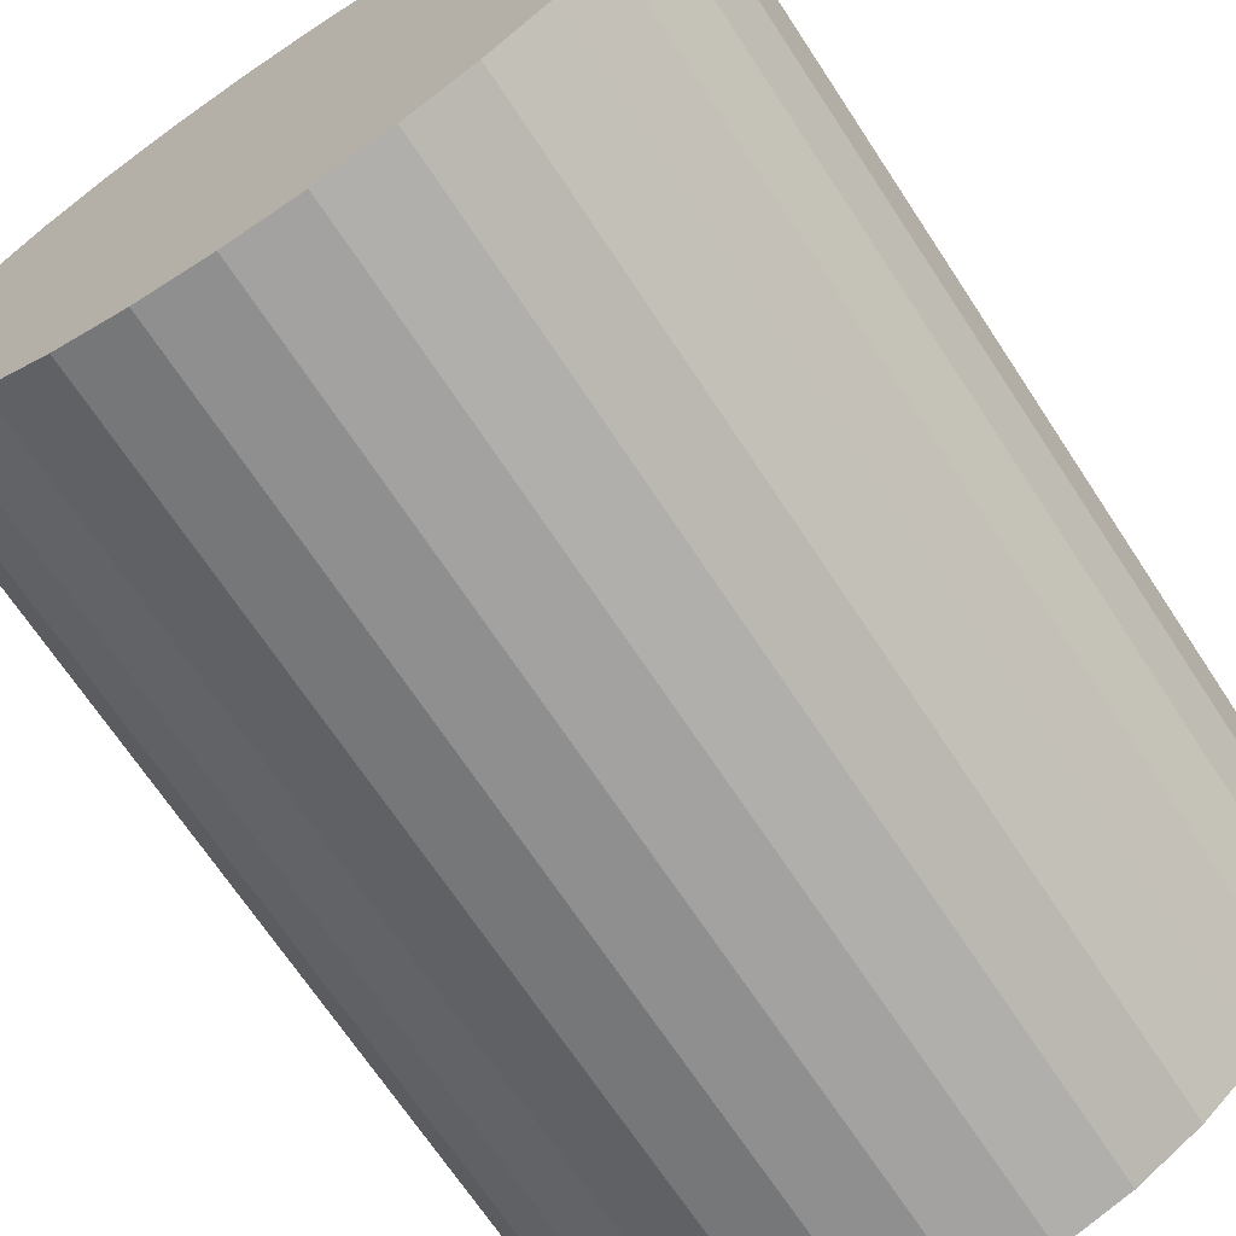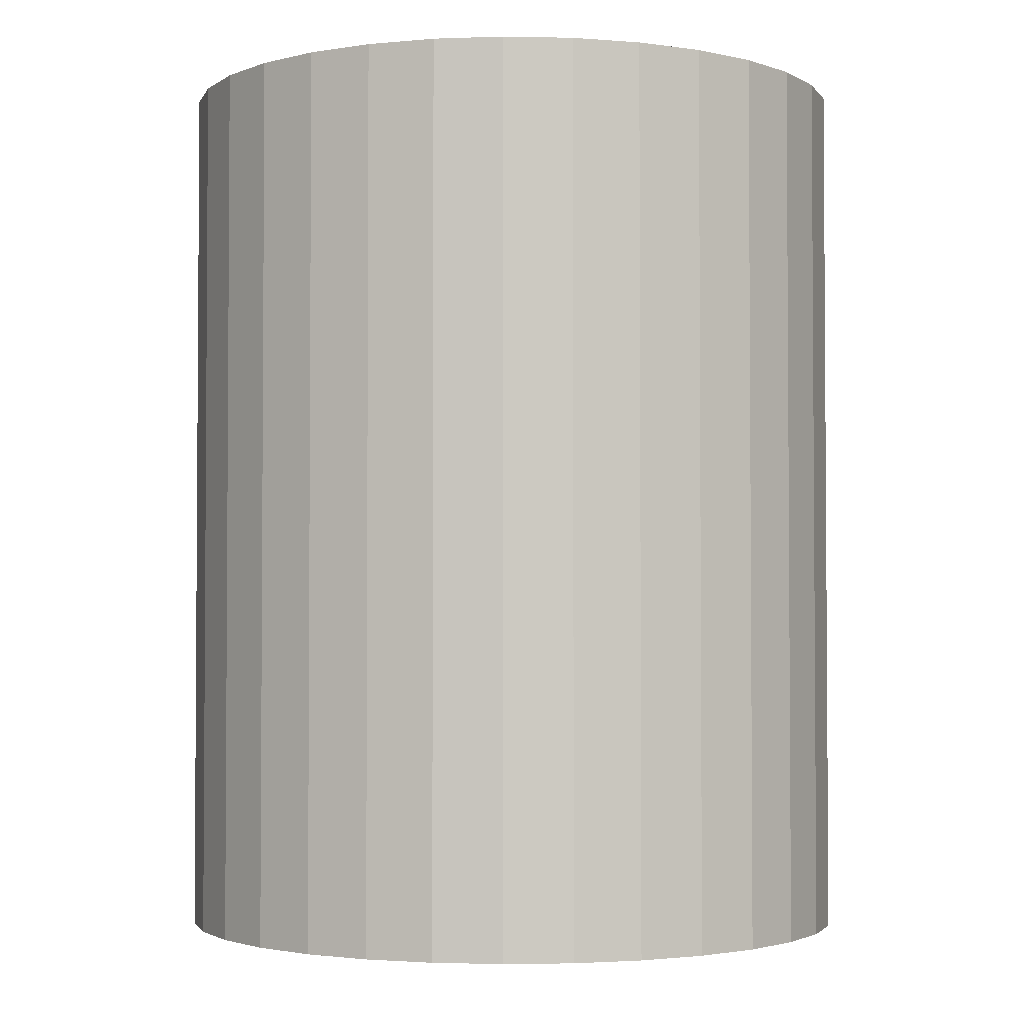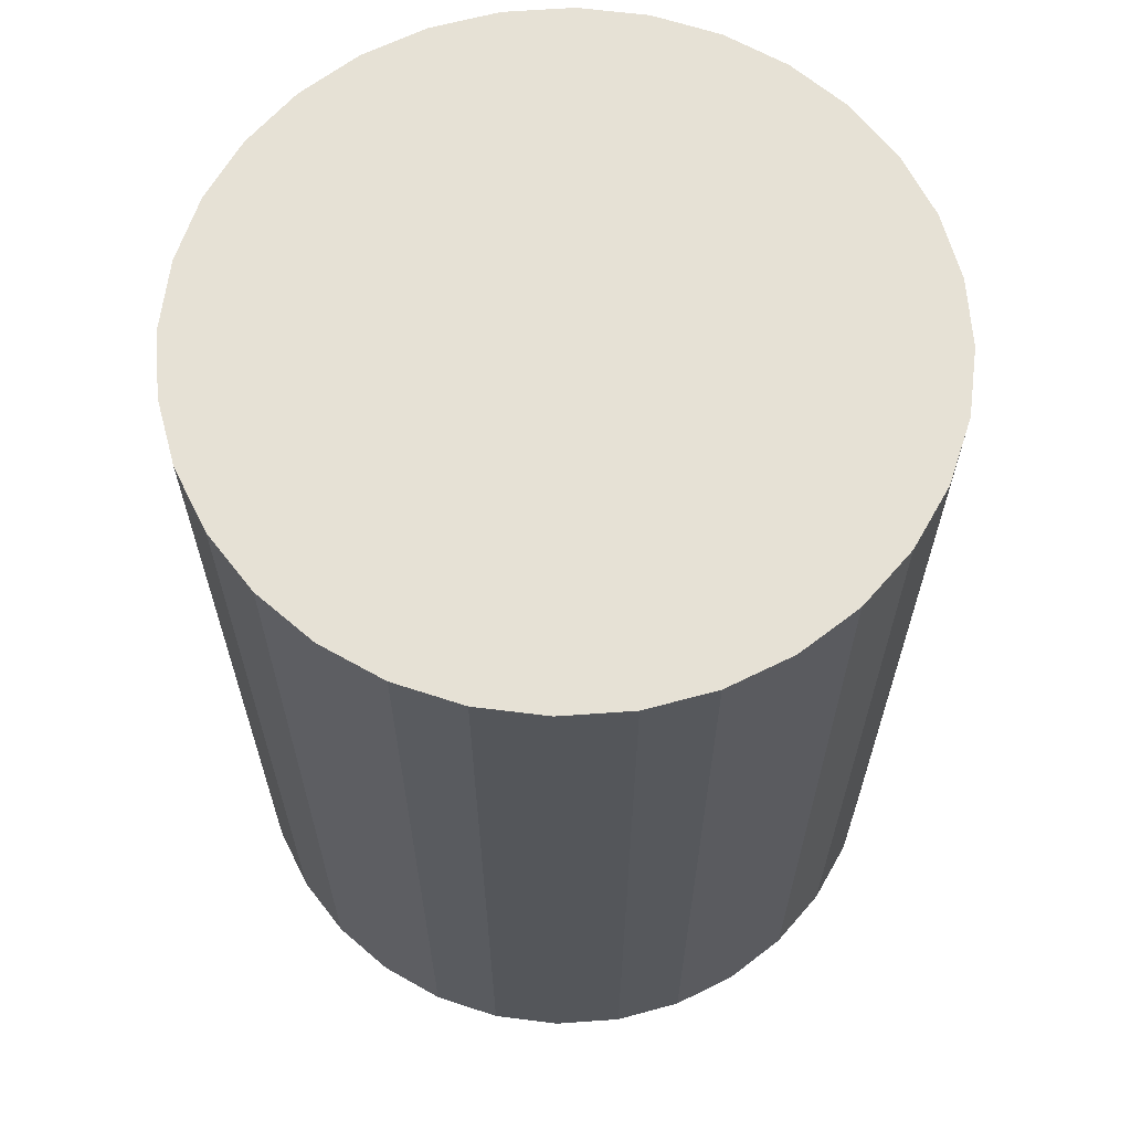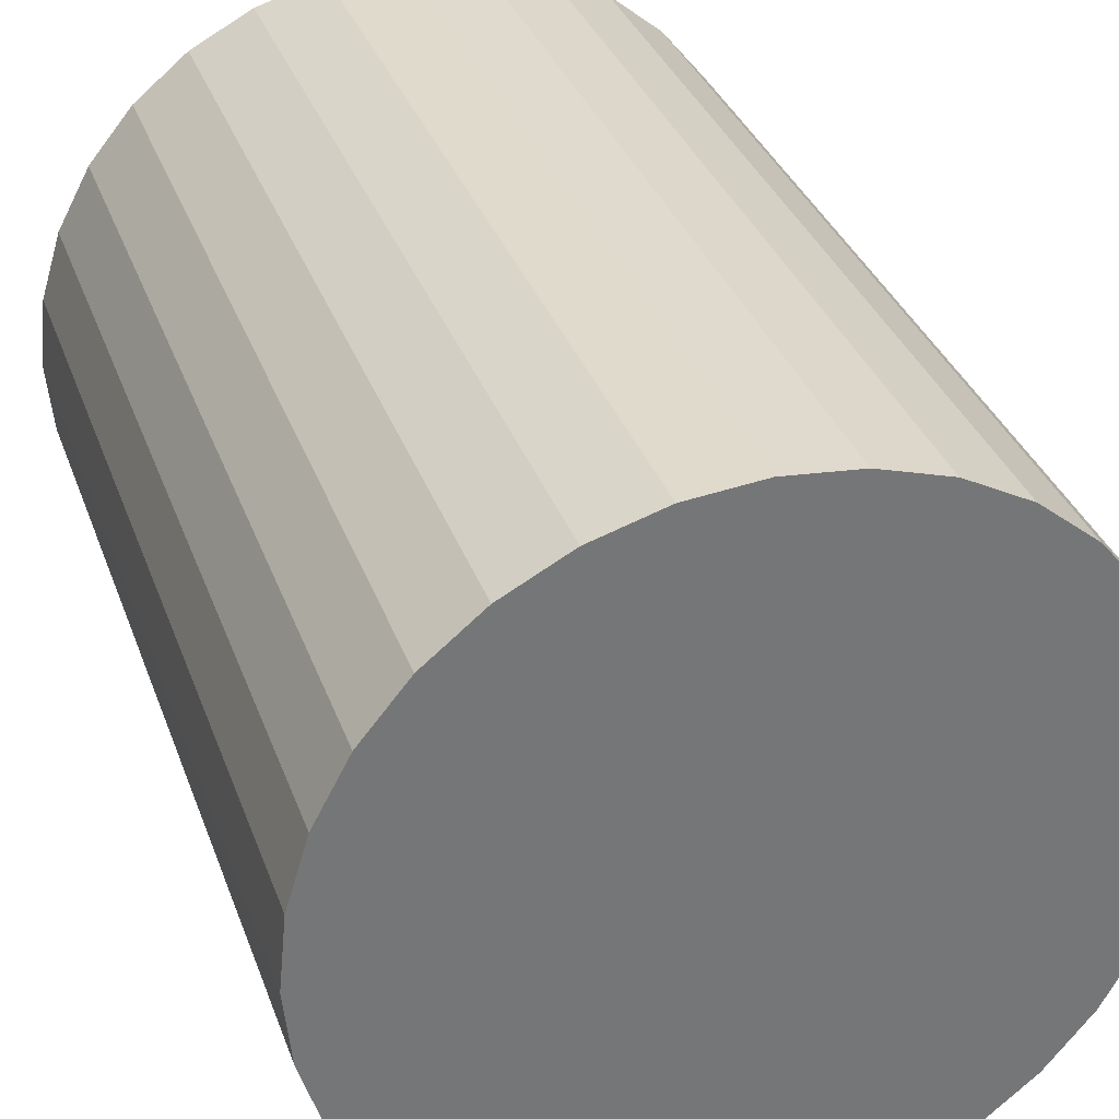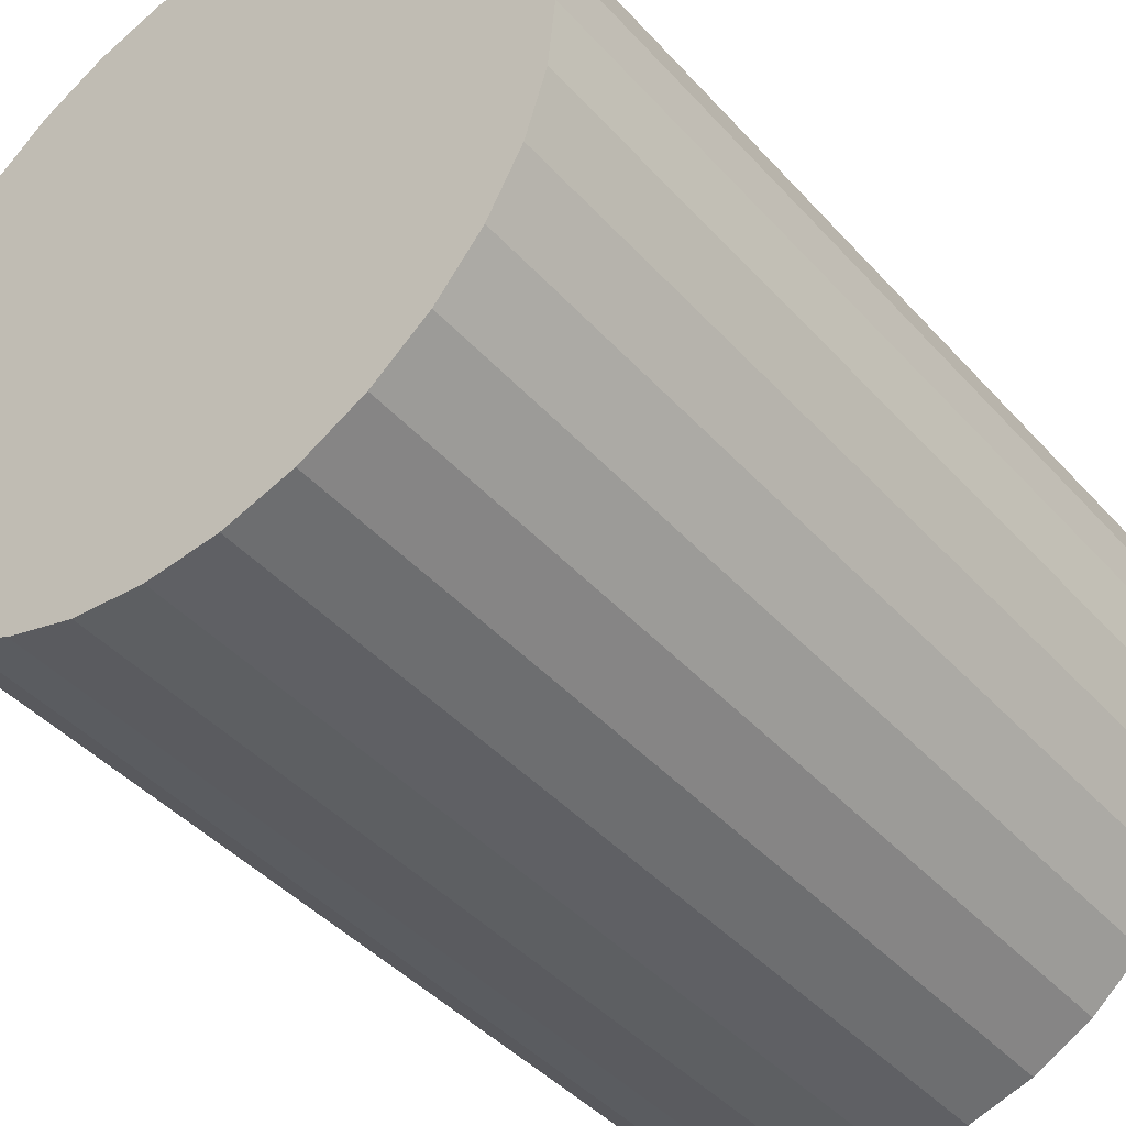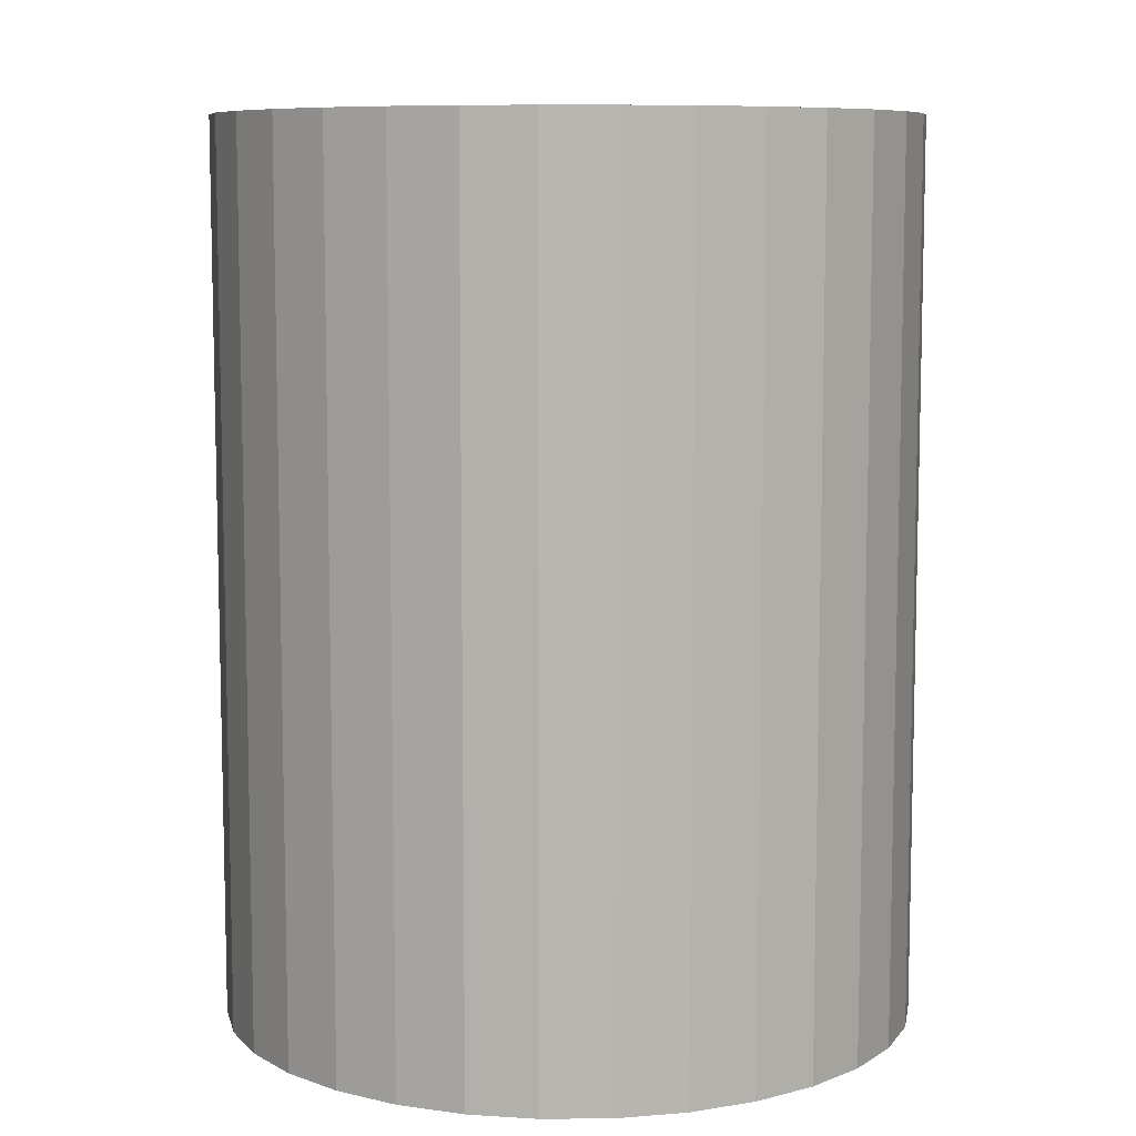
<metadata>
{"format":"obj","ext":"obj","renderer":"f3d","projection":"perspective","resolution":1024,"background":"white","views":[{"elev":-69.2,"azim":-146.6,"up":"+Z"},{"elev":-2.5,"azim":147.7,"up":"+Y"},{"elev":64.3,"azim":-9.7,"up":"+Y"},{"elev":33.7,"azim":-18.2,"up":"+Z"},{"elev":-43.2,"azim":38.4,"up":"+Z"},{"elev":8.5,"azim":-63.3,"up":"+Y"}]}
</metadata>
<code>
o Cylinder
v 0 -0.5625 -0.4375
v 0 0.5625 -0.4375
v 0.08535 -0.5625 -0.4291
v 0.08535 0.5625 -0.4291
v 0.1674 -0.5625 -0.4042
v 0.1674 0.5625 -0.4042
v 0.2431 -0.5625 -0.3638
v 0.2431 0.5625 -0.3638
v 0.3094 -0.5625 -0.3094
v 0.3094 0.5625 -0.3094
v 0.3638 -0.5625 -0.2431
v 0.3638 0.5625 -0.2431
v 0.4042 -0.5625 -0.1674
v 0.4042 0.5625 -0.1674
v 0.4291 -0.5625 -0.08535
v 0.4291 0.5625 -0.08535
v 0.4375 -0.5625 -0
v 0.4375 0.5625 -0
v 0.4291 -0.5625 0.08535
v 0.4291 0.5625 0.08535
v 0.4042 -0.5625 0.1674
v 0.4042 0.5625 0.1674
v 0.3638 -0.5625 0.2431
v 0.3638 0.5625 0.2431
v 0.3094 -0.5625 0.3094
v 0.3094 0.5625 0.3094
v 0.2431 -0.5625 0.3638
v 0.2431 0.5625 0.3638
v 0.1674 -0.5625 0.4042
v 0.1674 0.5625 0.4042
v 0.08535 -0.5625 0.4291
v 0.08535 0.5625 0.4291
v -0 -0.5625 0.4375
v -0 0.5625 0.4375
v -0.08535 -0.5625 0.4291
v -0.08535 0.5625 0.4291
v -0.1674 -0.5625 0.4042
v -0.1674 0.5625 0.4042
v -0.2431 -0.5625 0.3638
v -0.2431 0.5625 0.3638
v -0.3094 -0.5625 0.3094
v -0.3094 0.5625 0.3094
v -0.3638 -0.5625 0.2431
v -0.3638 0.5625 0.2431
v -0.4042 -0.5625 0.1674
v -0.4042 0.5625 0.1674
v -0.4291 -0.5625 0.08535
v -0.4291 0.5625 0.08535
v -0.4375 -0.5625 -0
v -0.4375 0.5625 -0
v -0.4291 -0.5625 -0.08535
v -0.4291 0.5625 -0.08535
v -0.4042 -0.5625 -0.1674
v -0.4042 0.5625 -0.1674
v -0.3638 -0.5625 -0.2431
v -0.3638 0.5625 -0.2431
v -0.3094 -0.5625 -0.3094
v -0.3094 0.5625 -0.3094
v -0.2431 -0.5625 -0.3638
v -0.2431 0.5625 -0.3638
v -0.1674 -0.5625 -0.4042
v -0.1674 0.5625 -0.4042
v -0.08535 -0.5625 -0.4291
v -0.08535 0.5625 -0.4291
f 1 2 4 3
f 3 4 6 5
f 5 6 8 7
f 7 8 10 9
f 9 10 12 11
f 11 12 14 13
f 13 14 16 15
f 15 16 18 17
f 17 18 20 19
f 19 20 22 21
f 21 22 24 23
f 23 24 26 25
f 25 26 28 27
f 27 28 30 29
f 29 30 32 31
f 31 32 34 33
f 33 34 36 35
f 35 36 38 37
f 37 38 40 39
f 39 40 42 41
f 41 42 44 43
f 43 44 46 45
f 45 46 48 47
f 47 48 50 49
f 49 50 52 51
f 51 52 54 53
f 53 54 56 55
f 55 56 58 57
f 57 58 60 59
f 59 60 62 61
f 4 2 64 62 60 58 56 54 52 50 48 46 44 42 40 38 36 34 32 30 28 26 24 22 20 18 16 14 12 10 8 6
f 61 62 64 63
f 63 64 2 1
f 1 3 5 7 9 11 13 15 17 19 21 23 25 27 29 31 33 35 37 39 41 43 45 47 49 51 53 55 57 59 61 63

</code>
